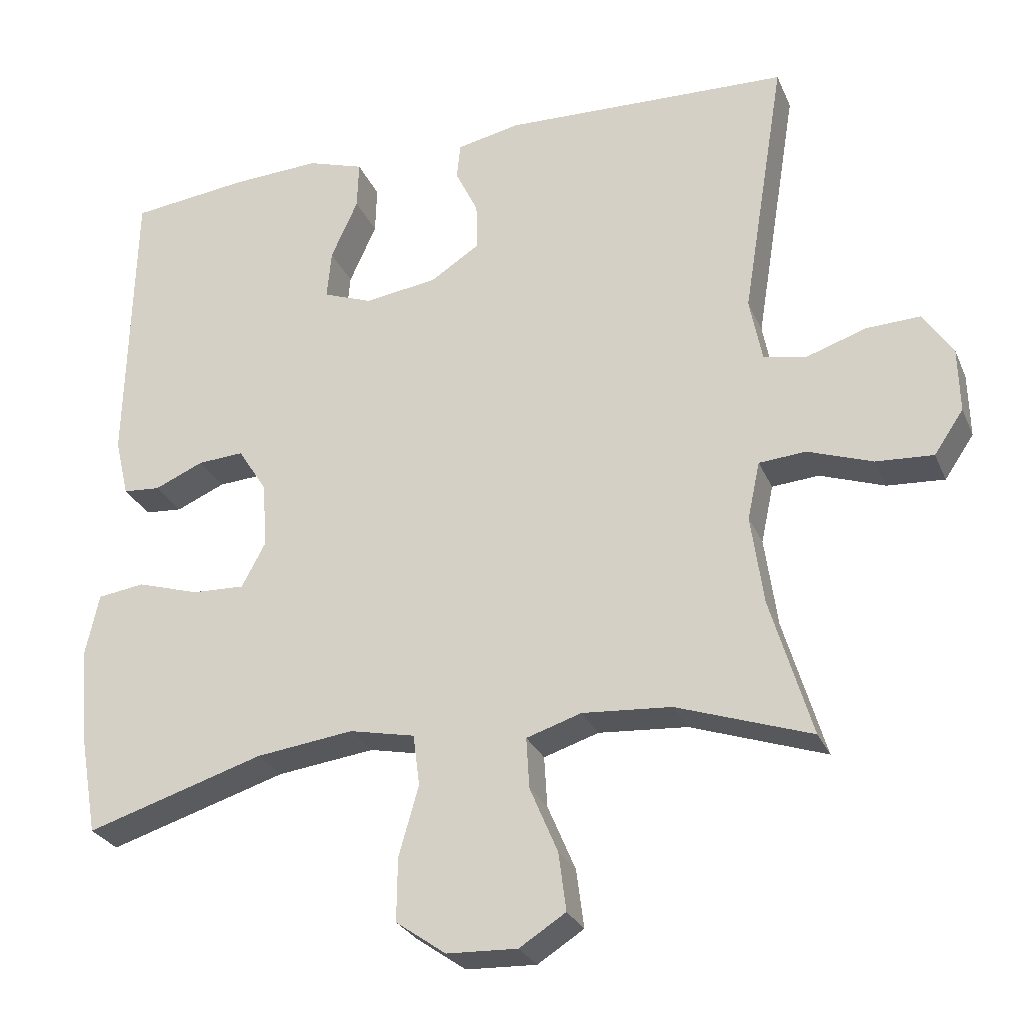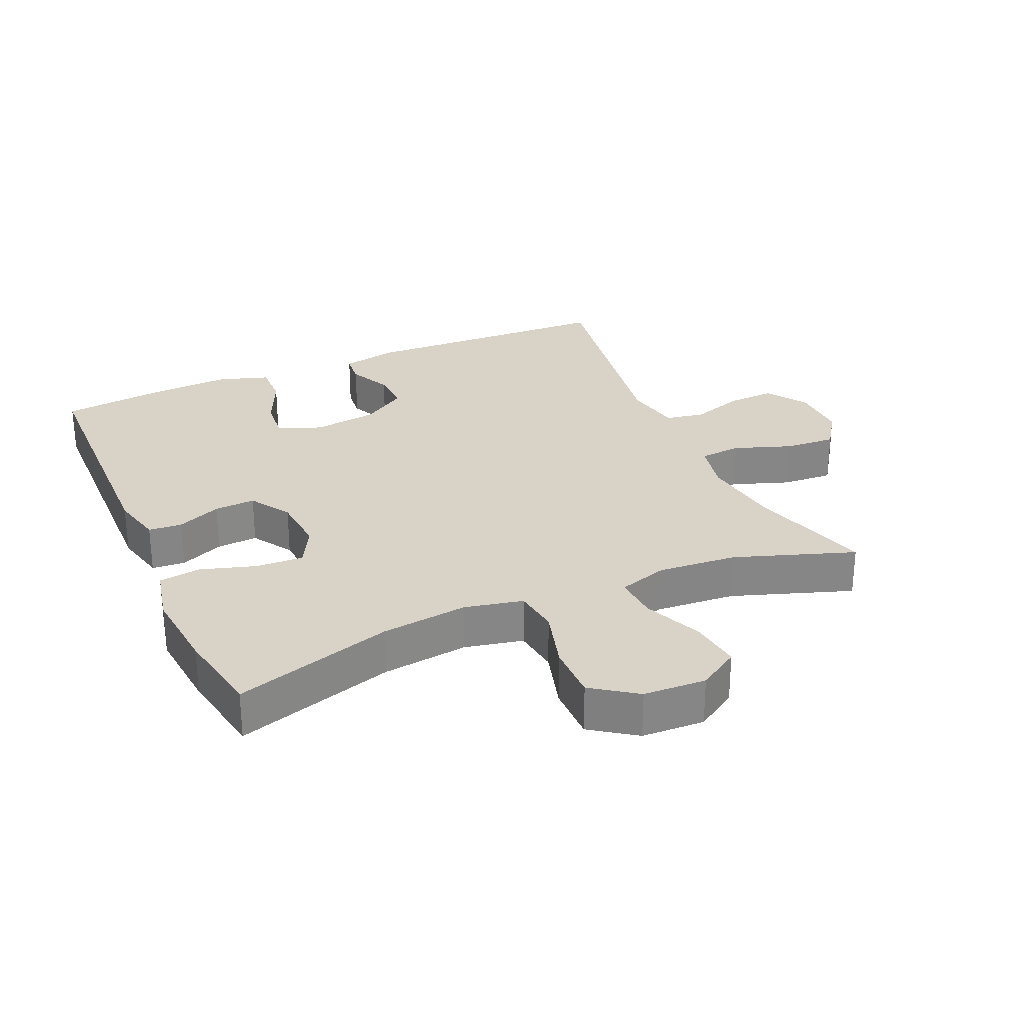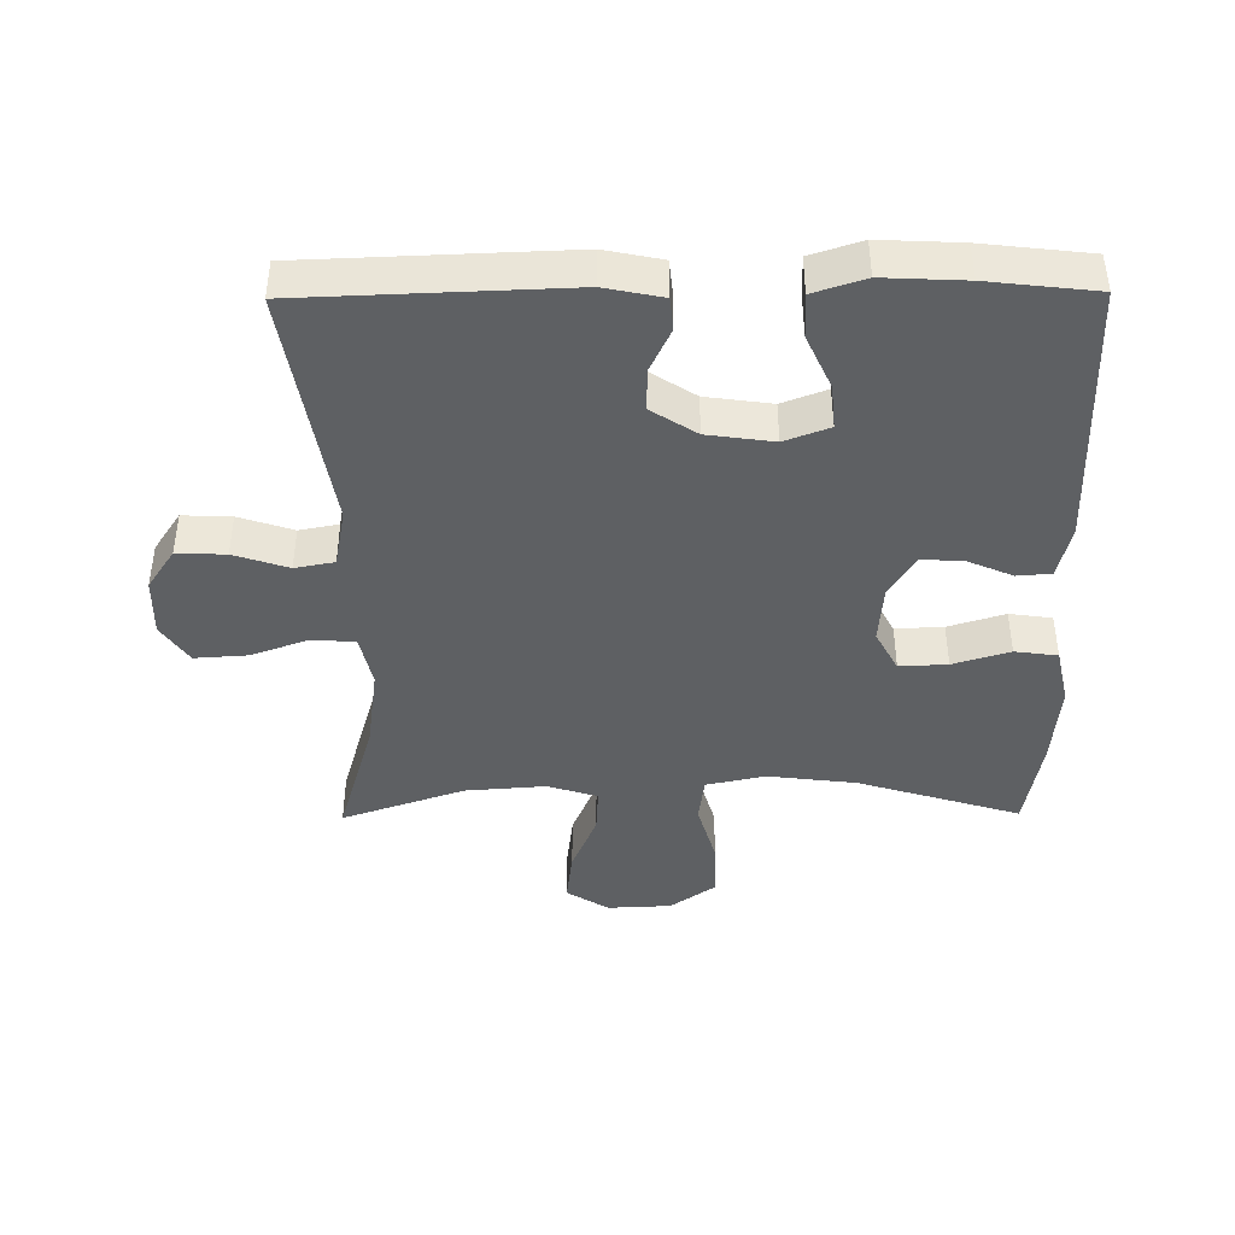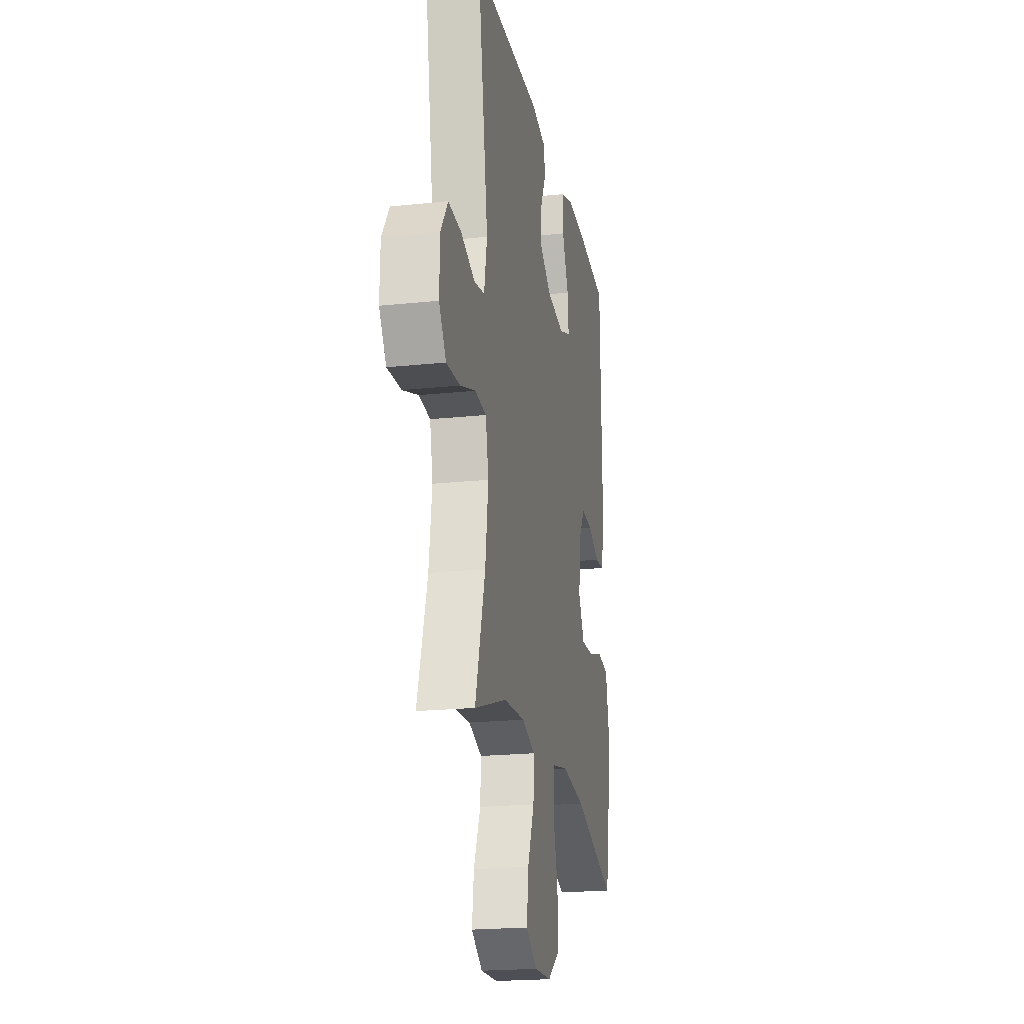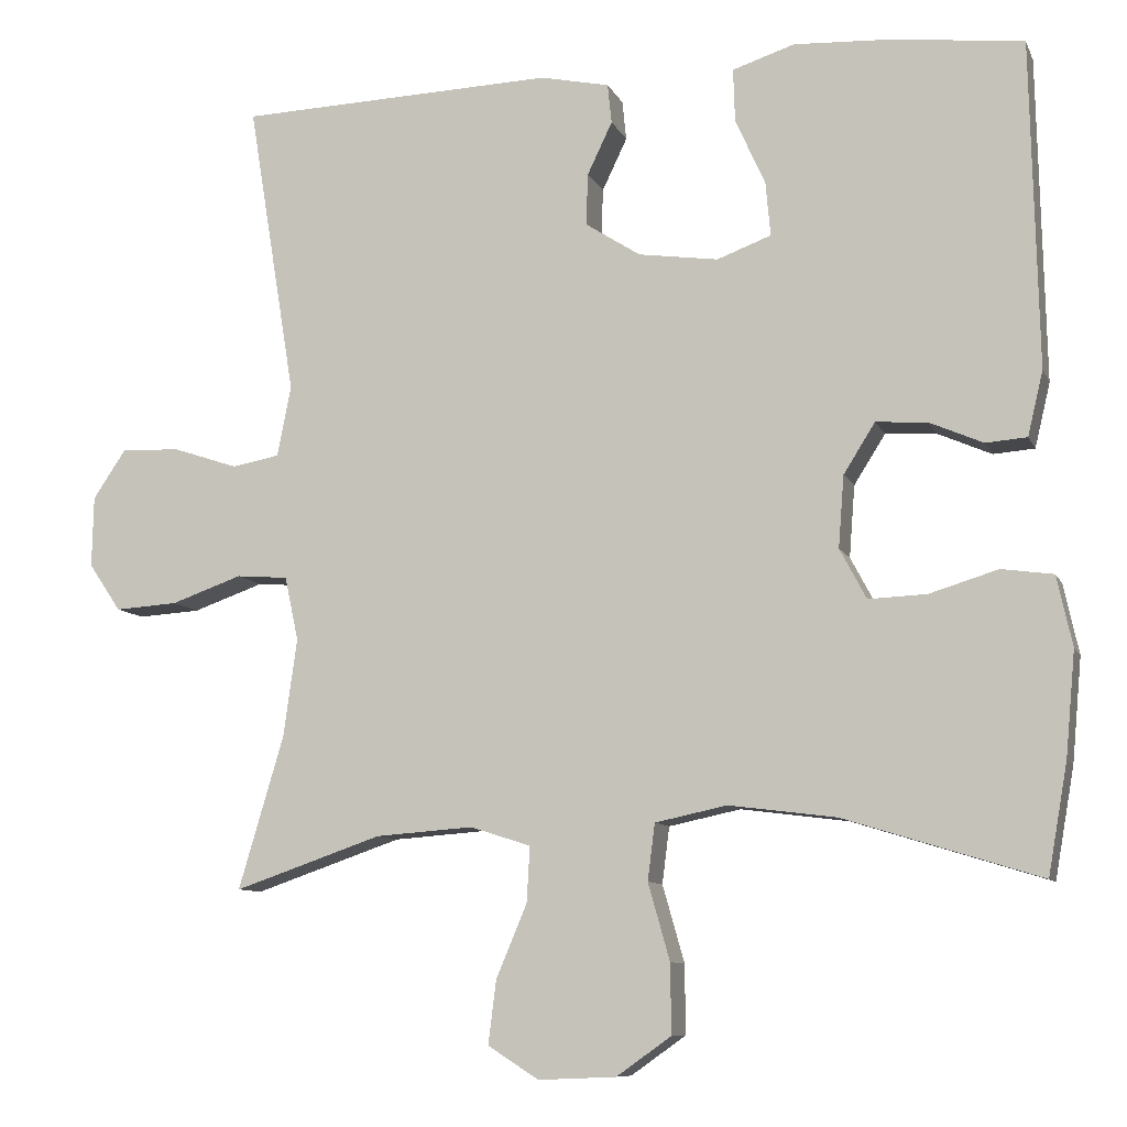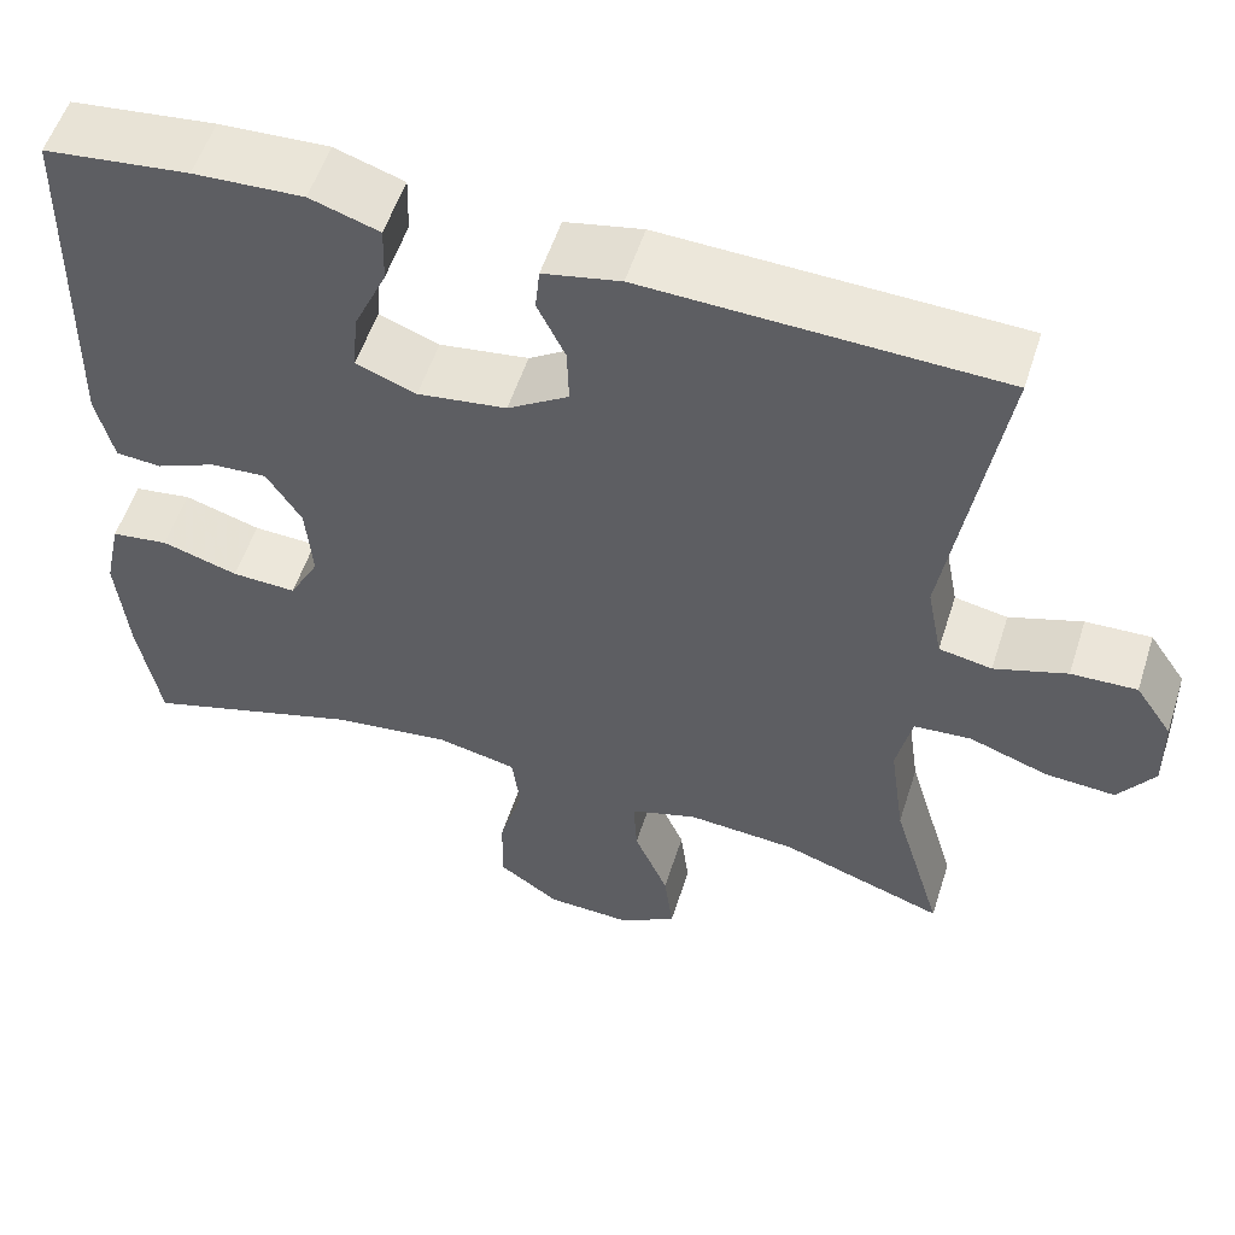
<metadata>
{"format":"obj","ext":"obj","renderer":"f3d","projection":"perspective","resolution":1024,"background":"white","views":[{"elev":-27.5,"azim":-160.2,"up":"+Z"},{"elev":28.2,"azim":156.2,"up":"+Y"},{"elev":-42.4,"azim":0.6,"up":"+Y"},{"elev":-20.8,"azim":-79.2,"up":"+Z"},{"elev":-9.1,"azim":16.5,"up":"+Z"},{"elev":55.1,"azim":-162.3,"up":"+Z"}]}
</metadata>
<code>
v -0.5 0.07 -0.5
v -0.444 0.07 -0.311
v -0.427 0.07 -0.189
v -0.444 0.07 -0.11
v -0.508 0.07 -0.105
v -0.596 0.07 -0.136
v -0.674 0.07 -0.141
v -0.714 0.07 -0.082
v -0.712 0.07 0.006
v -0.671 0.07 0.067
v -0.598 0.07 0.064
v -0.517 0.07 0.037
v -0.458 0.07 0.048
v -0.441 0.07 0.136
v -0.5 0.07 0.5
v -0.107 0.07 0.514
v -0.021 0.07 0.496
v -0.016 0.07 0.447
v -0.047 0.07 0.382
v -0.049 0.07 0.318
v 0.019 0.07 0.274
v 0.118 0.07 0.26
v 0.185 0.07 0.285
v 0.179 0.07 0.352
v 0.142 0.07 0.434
v 0.14 0.07 0.5
v 0.217 0.07 0.525
v 0.339 0.07 0.519
v 0.5 0.07 0.5
v 0.509 0.07 0.096
v 0.49 0.07 0.016
v 0.439 0.07 0.012
v 0.372 0.07 0.041
v 0.309 0.07 0.045
v 0.27 0.07 -0.017
v 0.263 0.07 -0.106
v 0.296 0.07 -0.168
v 0.368 0.07 -0.165
v 0.453 0.07 -0.139
v 0.517 0.07 -0.148
v 0.536 0.07 -0.235
v 0.524 0.07 -0.364
v 0.5 0.07 -0.5
v 0.257 0.07 -0.425
v 0.124 0.07 -0.408
v 0.035 0.07 -0.427
v 0.026 0.07 -0.497
v 0.053 0.07 -0.592
v 0.054 0.07 -0.678
v -0.014 0.07 -0.726
v -0.11 0.07 -0.73
v -0.173 0.07 -0.69
v -0.163 0.07 -0.611
v -0.125 0.07 -0.521
v -0.121 0.07 -0.452
v -0.196 0.07 -0.428
v -0.317 0.07 -0.437
v -0.5 0 -0.5
v -0.444 0 -0.311
v -0.427 0 -0.189
v -0.444 0 -0.11
v -0.508 0 -0.105
v -0.596 0 -0.136
v -0.674 0 -0.141
v -0.714 0 -0.082
v -0.712 0 0.006
v -0.671 0 0.067
v -0.598 0 0.064
v -0.517 0 0.037
v -0.458 0 0.048
v -0.441 0 0.136
v -0.5 0 0.5
v -0.107 0 0.514
v -0.021 0 0.496
v -0.016 0 0.447
v -0.047 0 0.382
v -0.049 0 0.318
v 0.019 0 0.274
v 0.118 0 0.26
v 0.185 0 0.285
v 0.179 0 0.352
v 0.142 0 0.434
v 0.14 0 0.5
v 0.217 0 0.525
v 0.339 0 0.519
v 0.5 0 0.5
v 0.509 0 0.096
v 0.49 0 0.016
v 0.439 0 0.012
v 0.372 0 0.041
v 0.309 0 0.045
v 0.27 0 -0.017
v 0.263 0 -0.106
v 0.296 0 -0.168
v 0.368 0 -0.165
v 0.453 0 -0.139
v 0.517 0 -0.148
v 0.536 0 -0.235
v 0.524 0 -0.364
v 0.5 0 -0.5
v 0.257 0 -0.425
v 0.124 0 -0.408
v 0.035 0 -0.427
v 0.026 0 -0.497
v 0.053 0 -0.592
v 0.054 0 -0.678
v -0.014 0 -0.726
v -0.11 0 -0.73
v -0.173 0 -0.69
v -0.163 0 -0.611
v -0.125 0 -0.521
v -0.121 0 -0.452
v -0.196 0 -0.428
v -0.317 0 -0.437
f 51 52 53 54
f 51 54 55
f 50 51 55
f 47 48 49 50
f 46 47 50 55
f 45 46 55 56
f 41 42 43 44
f 41 44 45
f 38 39 40 41
f 37 38 41 45
f 36 37 45 56
f 30 31 32 33
f 30 33 34
f 29 30 34
f 28 29 34 35
f 24 25 26 27
f 23 24 27 28
f 16 17 18 19
f 14 15 16 19
f 13 14 19 20
f 9 10 11 12
f 7 8 9 12
f 5 6 7 12
f 4 5 12 13
f 3 4 13 20
f 57 1 2
f 35 36 56 57
f 23 28 35
f 22 23 35 57
f 21 22 57 2
f 2 3 20 21
f 111 110 109 108
f 112 111 108
f 112 108 107
f 107 106 105 104
f 112 107 104 103
f 113 112 103 102
f 101 100 99 98
f 102 101 98
f 98 97 96 95
f 102 98 95 94
f 113 102 94 93
f 90 89 88 87
f 91 90 87
f 91 87 86
f 92 91 86 85
f 84 83 82 81
f 85 84 81 80
f 76 75 74 73
f 76 73 72 71
f 77 76 71 70
f 69 68 67 66
f 69 66 65 64
f 69 64 63 62
f 70 69 62 61
f 77 70 61 60
f 59 58 114
f 114 113 93 92
f 92 85 80
f 114 92 80 79
f 59 114 79 78
f 78 77 60 59
f 1 58 59 2
f 2 59 60 3
f 3 60 61 4
f 4 61 62 5
f 5 62 63 6
f 6 63 64 7
f 7 64 65 8
f 8 65 66 9
f 9 66 67 10
f 10 67 68 11
f 11 68 69 12
f 12 69 70 13
f 13 70 71 14
f 14 71 72 15
f 15 72 73 16
f 16 73 74 17
f 17 74 75 18
f 18 75 76 19
f 19 76 77 20
f 20 77 78 21
f 21 78 79 22
f 22 79 80 23
f 23 80 81 24
f 24 81 82 25
f 25 82 83 26
f 26 83 84 27
f 27 84 85 28
f 28 85 86 29
f 29 86 87 30
f 30 87 88 31
f 31 88 89 32
f 32 89 90 33
f 33 90 91 34
f 34 91 92 35
f 35 92 93 36
f 36 93 94 37
f 37 94 95 38
f 38 95 96 39
f 39 96 97 40
f 40 97 98 41
f 41 98 99 42
f 42 99 100 43
f 43 100 101 44
f 44 101 102 45
f 45 102 103 46
f 46 103 104 47
f 47 104 105 48
f 48 105 106 49
f 49 106 107 50
f 50 107 108 51
f 51 108 109 52
f 52 109 110 53
f 53 110 111 54
f 54 111 112 55
f 55 112 113 56
f 56 113 114 57
f 57 114 58 1

</code>
